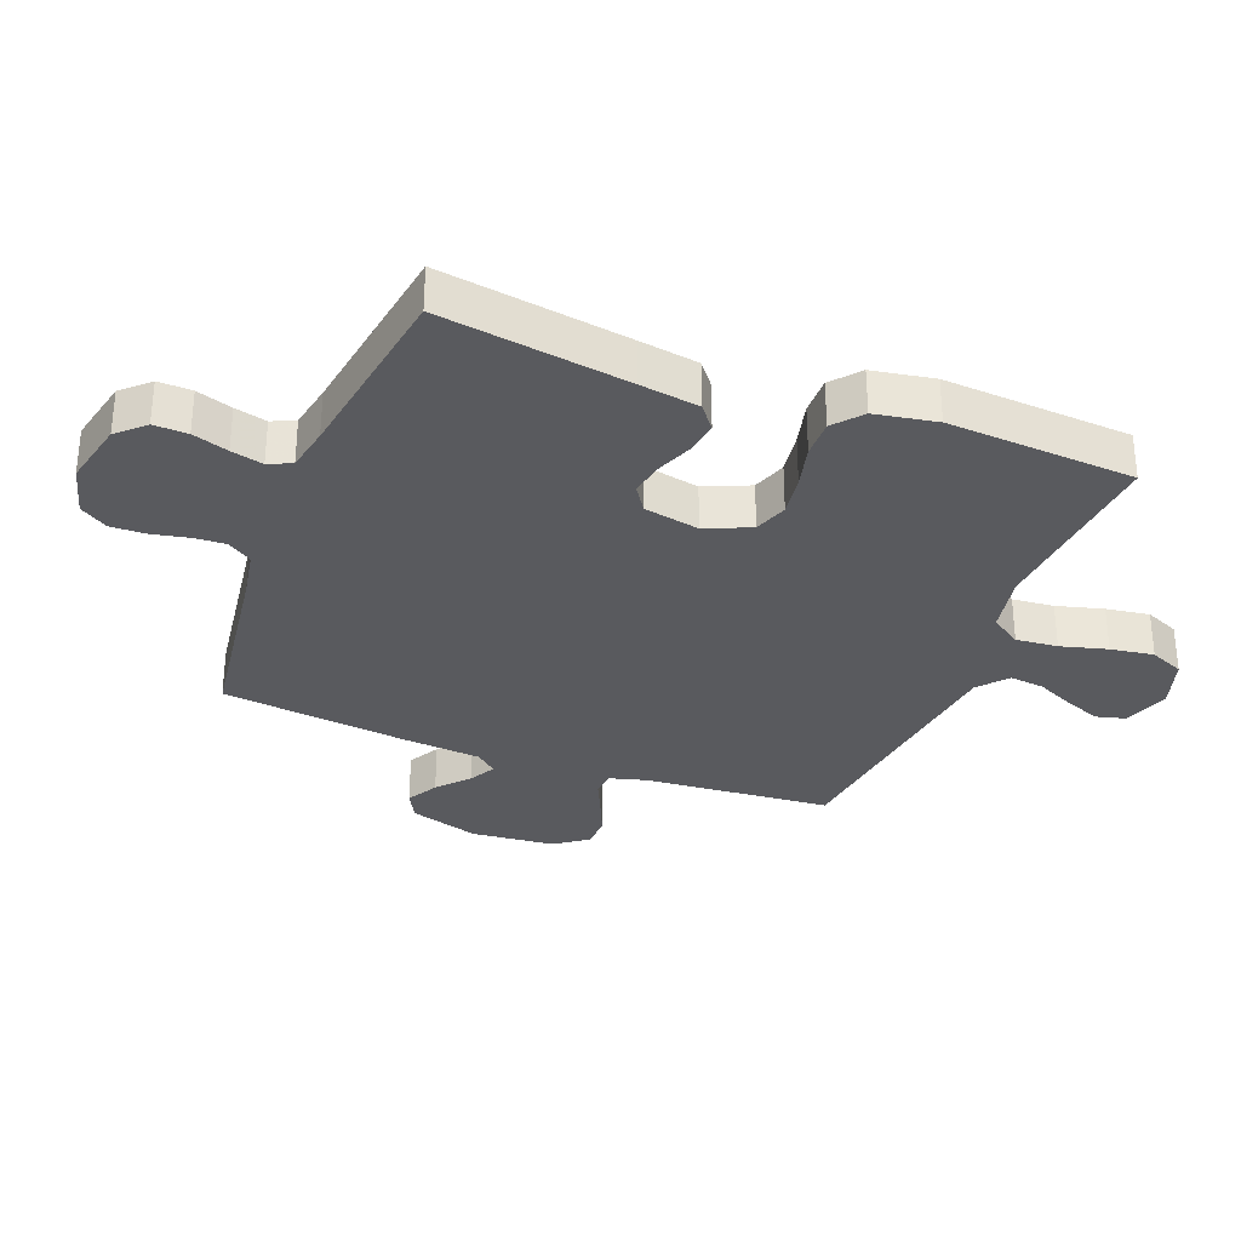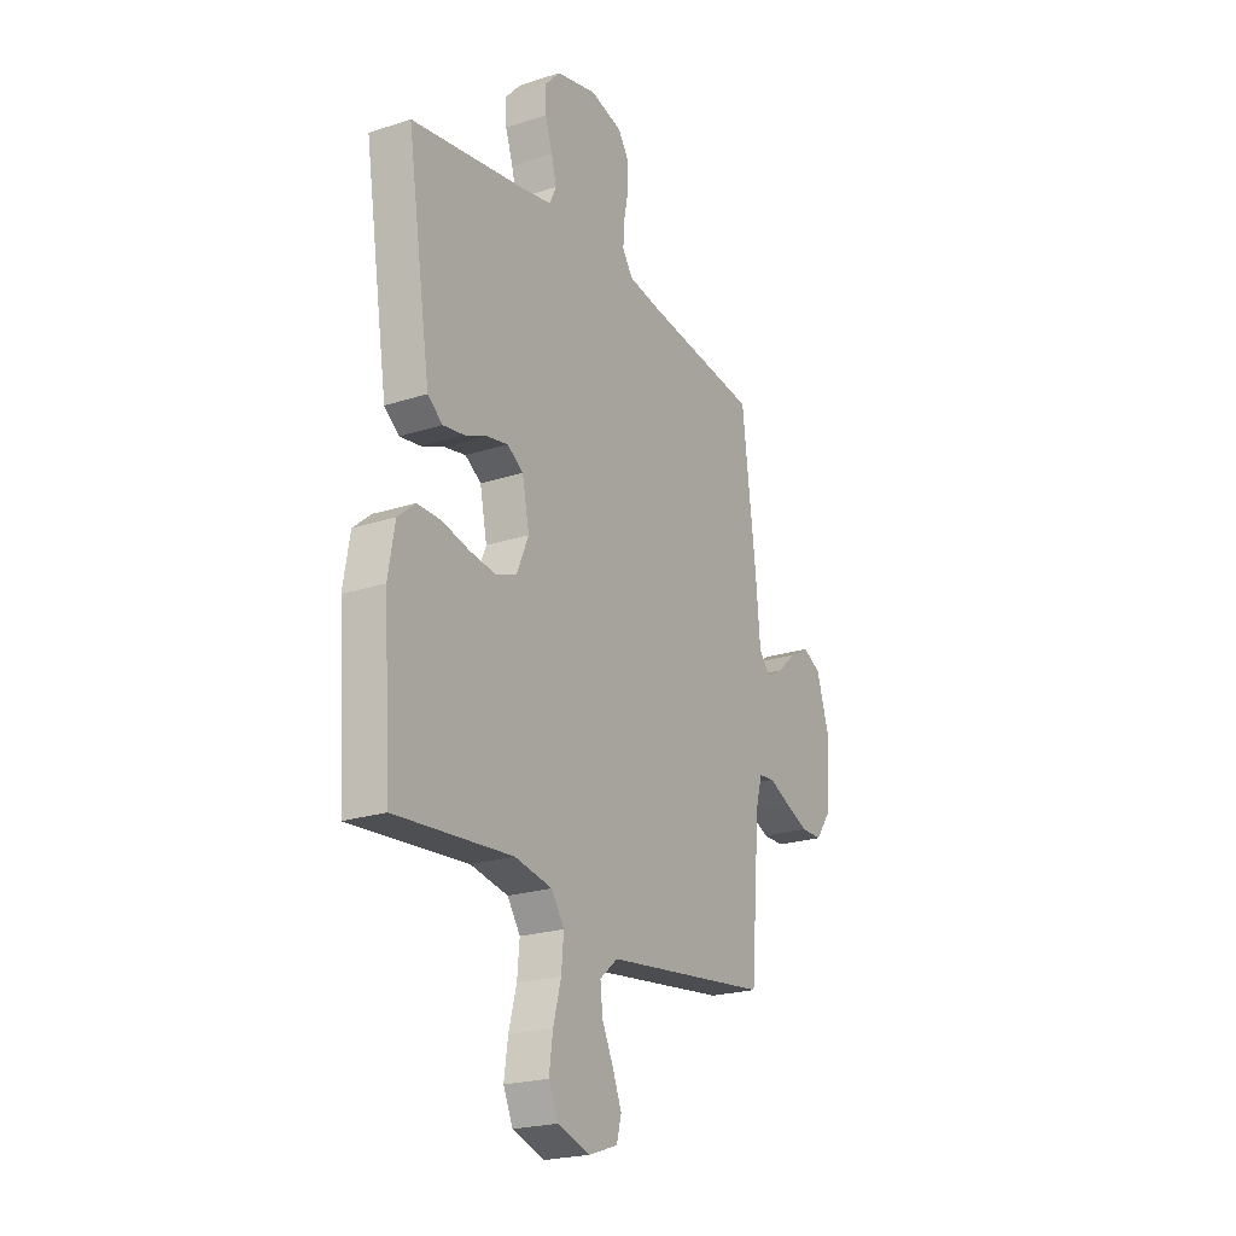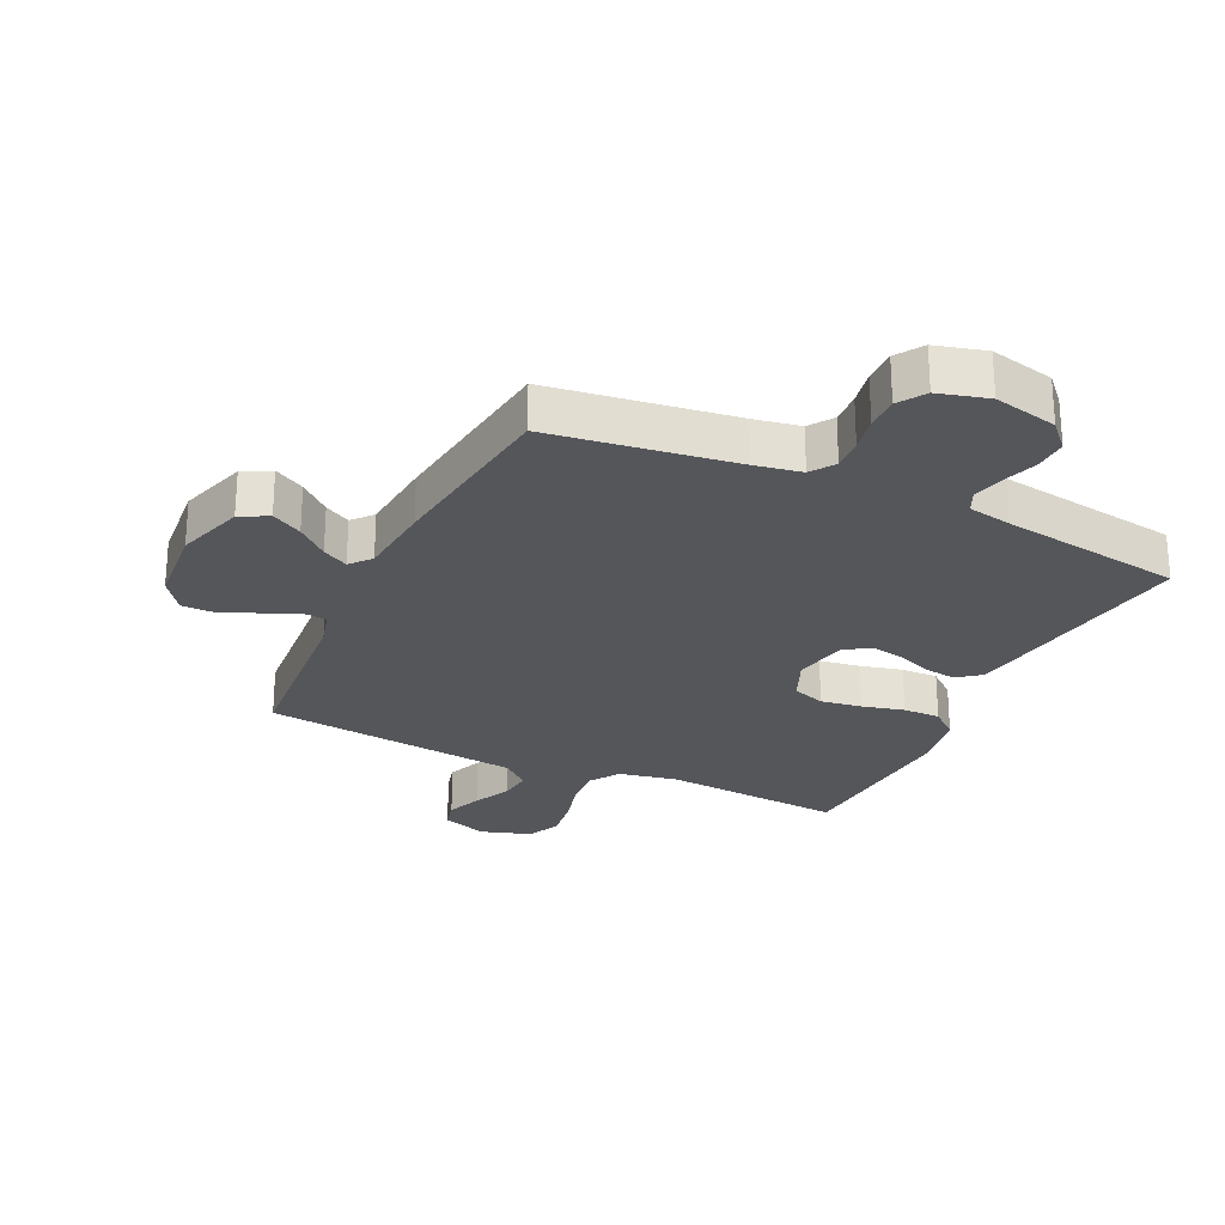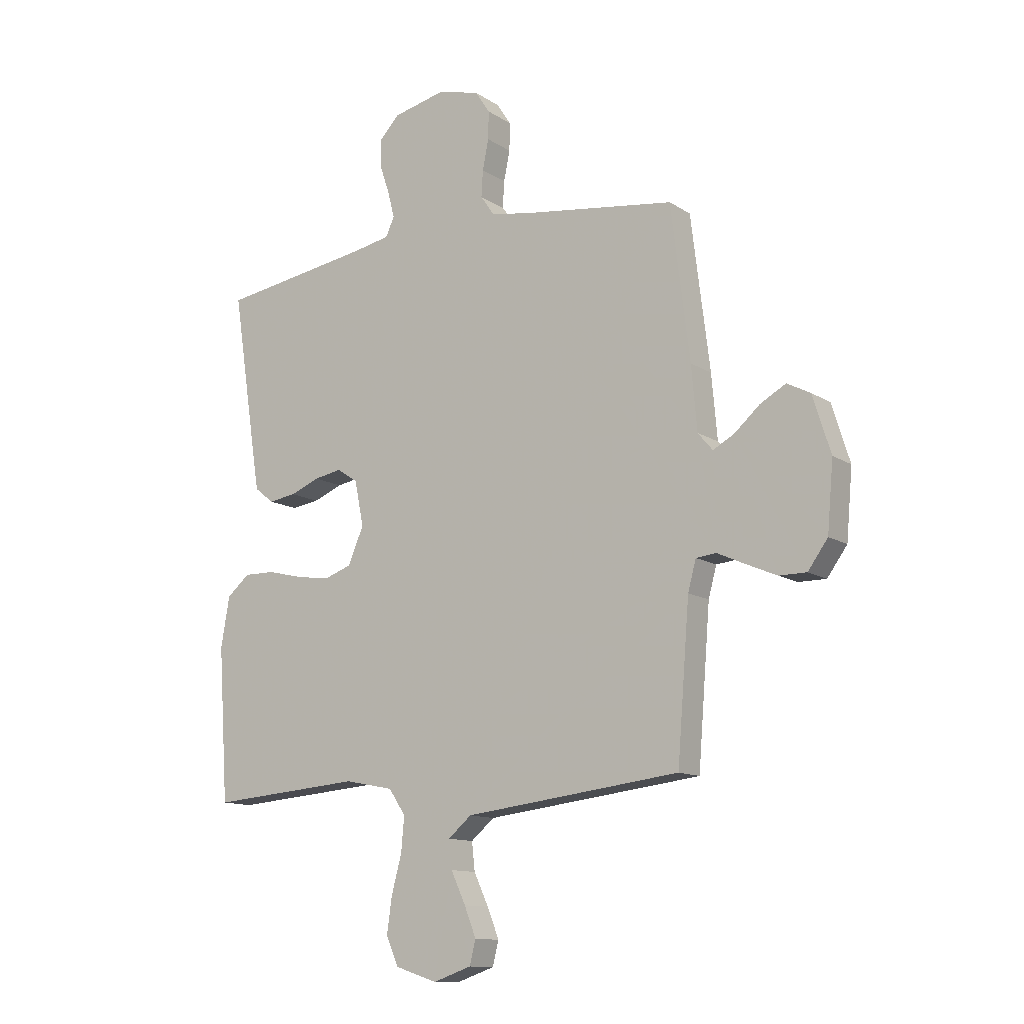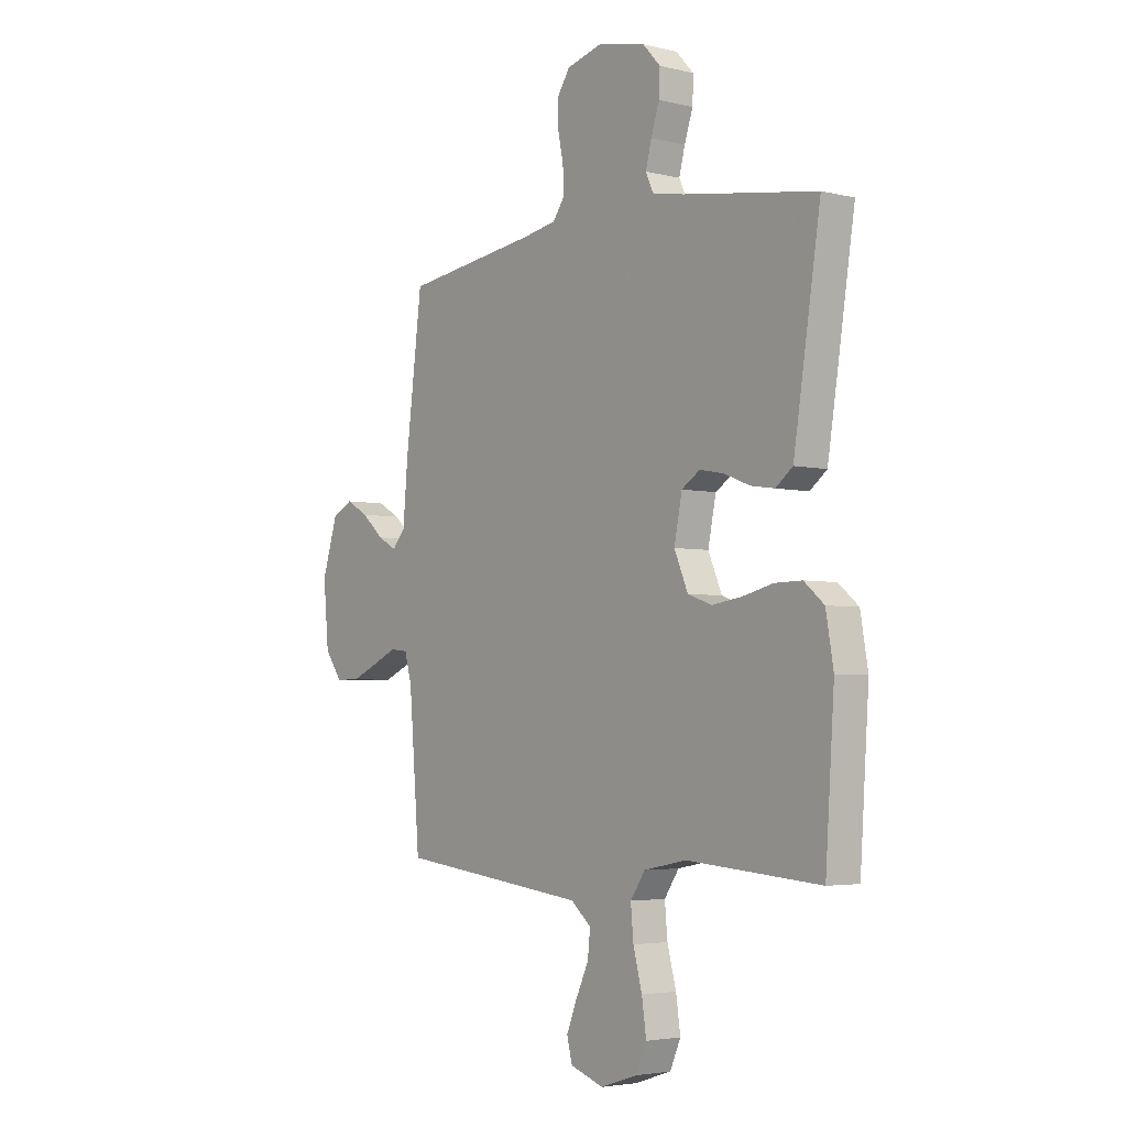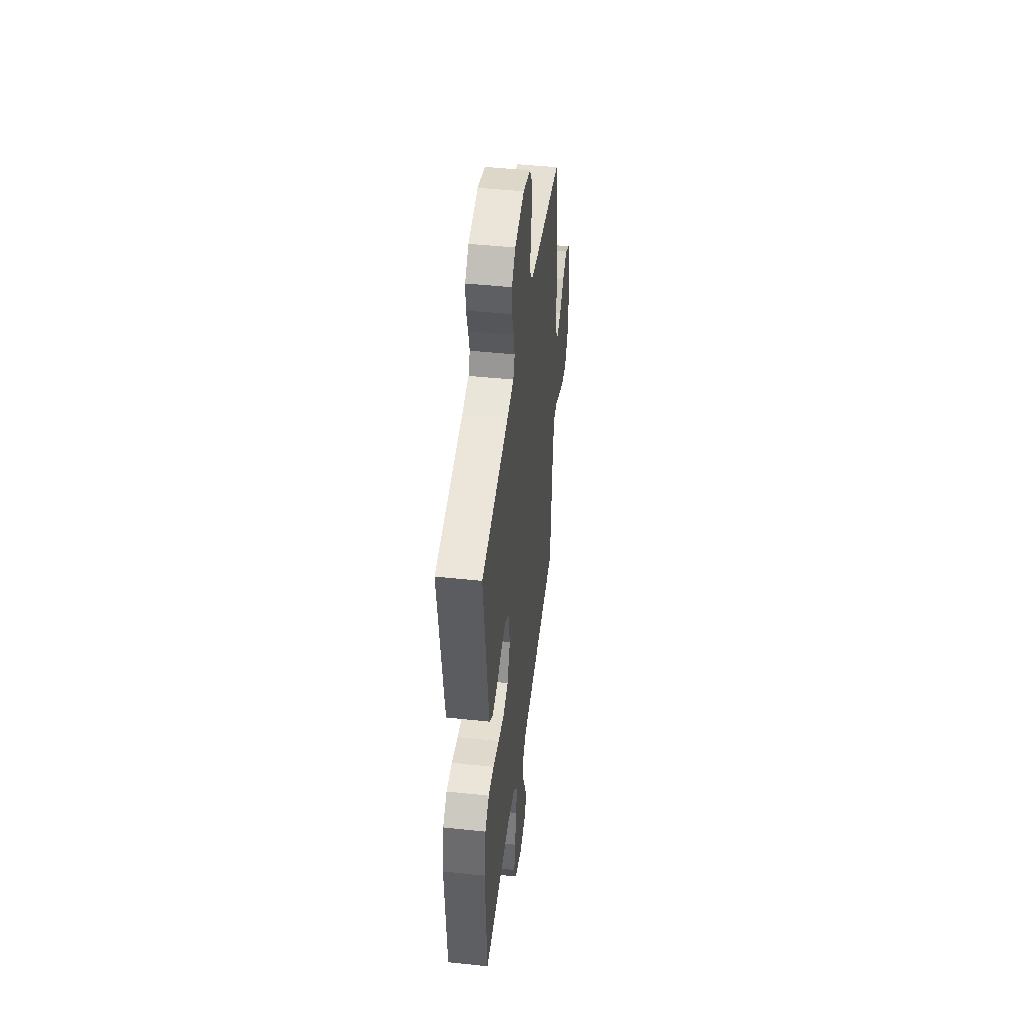
<metadata>
{"format":"obj","ext":"obj","renderer":"f3d","projection":"perspective","resolution":1024,"background":"white","views":[{"elev":-31.7,"azim":68.9,"up":"+Y"},{"elev":-22.2,"azim":119.5,"up":"+Z"},{"elev":-25.7,"azim":-25.3,"up":"+Y"},{"elev":-12.3,"azim":-145.5,"up":"+Z"},{"elev":-3.8,"azim":51.3,"up":"+Z"},{"elev":45.4,"azim":97.0,"up":"+Z"}]}
</metadata>
<code>
v -0.5 0.07 -0.5
v -0.524 0.07 -0.2
v -0.54 0.07 -0.141
v -0.58 0.07 -0.137
v -0.635 0.07 -0.162
v -0.695 0.07 -0.188
v -0.749 0.07 -0.188
v -0.788 0.07 -0.134
v -0.8 0.07 0
v -0.765 0.07 0.112
v -0.719 0.07 0.136
v -0.669 0.07 0.108
v -0.619 0.07 0.064
v -0.577 0.07 0.041
v -0.548 0.07 0.075
v -0.537 0.07 0.2
v -0.5 0.07 0.5
v -0.2 0.07 0.541
v -0.122 0.07 0.555
v -0.095 0.07 0.594
v -0.098 0.07 0.646
v -0.11 0.07 0.705
v -0.111 0.07 0.76
v -0.082 0.07 0.804
v 0 0.07 0.826
v 0.105 0.07 0.802
v 0.145 0.07 0.759
v 0.143 0.07 0.705
v 0.124 0.07 0.648
v 0.111 0.07 0.597
v 0.128 0.07 0.56
v 0.2 0.07 0.546
v 0.5 0.07 0.5
v 0.454 0.07 0.2
v 0.439 0.07 0.105
v 0.401 0.07 0.075
v 0.347 0.07 0.083
v 0.289 0.07 0.106
v 0.235 0.07 0.116
v 0.194 0.07 0.089
v 0.176 0.07 0
v 0.207 0.07 -0.072
v 0.261 0.07 -0.091
v 0.328 0.07 -0.081
v 0.397 0.07 -0.064
v 0.458 0.07 -0.063
v 0.503 0.07 -0.101
v 0.52 0.07 -0.2
v 0.5 0.07 -0.5
v 0.2 0.07 -0.476
v 0.104 0.07 -0.495
v 0.071 0.07 -0.544
v 0.077 0.07 -0.611
v 0.097 0.07 -0.686
v 0.107 0.07 -0.756
v 0.083 0.07 -0.811
v 0 0.07 -0.838
v -0.075 0.07 -0.812
v -0.087 0.07 -0.765
v -0.064 0.07 -0.707
v -0.035 0.07 -0.645
v -0.029 0.07 -0.59
v -0.075 0.07 -0.551
v -0.2 0.07 -0.536
v -0.5 0 -0.5
v -0.524 0 -0.2
v -0.54 0 -0.141
v -0.58 0 -0.137
v -0.635 0 -0.162
v -0.695 0 -0.188
v -0.749 0 -0.188
v -0.788 0 -0.134
v -0.8 0 0
v -0.765 0 0.112
v -0.719 0 0.136
v -0.669 0 0.108
v -0.619 0 0.064
v -0.577 0 0.041
v -0.548 0 0.075
v -0.537 0 0.2
v -0.5 0 0.5
v -0.2 0 0.541
v -0.122 0 0.555
v -0.095 0 0.594
v -0.098 0 0.646
v -0.11 0 0.705
v -0.111 0 0.76
v -0.082 0 0.804
v 0 0 0.826
v 0.105 0 0.802
v 0.145 0 0.759
v 0.143 0 0.705
v 0.124 0 0.648
v 0.111 0 0.597
v 0.128 0 0.56
v 0.2 0 0.546
v 0.5 0 0.5
v 0.454 0 0.2
v 0.439 0 0.105
v 0.401 0 0.075
v 0.347 0 0.083
v 0.289 0 0.106
v 0.235 0 0.116
v 0.194 0 0.089
v 0.176 0 0
v 0.207 0 -0.072
v 0.261 0 -0.091
v 0.328 0 -0.081
v 0.397 0 -0.064
v 0.458 0 -0.063
v 0.503 0 -0.101
v 0.52 0 -0.2
v 0.5 0 -0.5
v 0.2 0 -0.476
v 0.104 0 -0.495
v 0.071 0 -0.544
v 0.077 0 -0.611
v 0.097 0 -0.686
v 0.107 0 -0.756
v 0.083 0 -0.811
v 0 0 -0.838
v -0.075 0 -0.812
v -0.087 0 -0.765
v -0.064 0 -0.707
v -0.035 0 -0.645
v -0.029 0 -0.59
v -0.075 0 -0.551
v -0.2 0 -0.536
f 63 64 1 2
f 59 60 61
f 58 59 61
f 57 58 61
f 56 57 61
f 55 56 61
f 54 55 61
f 53 54 61
f 52 53 61 62
f 51 52 62 63
f 48 49 50
f 47 48 50
f 46 47 50
f 45 46 50
f 44 45 50
f 43 44 50 51
f 63 2 3
f 51 63 3
f 43 51 3
f 42 43 3
f 36 37 38
f 35 36 38
f 34 35 38
f 33 34 38
f 32 33 38
f 31 32 38 39
f 30 31 39 40
f 27 28 29
f 26 27 29
f 25 26 29
f 24 25 29
f 23 24 29
f 22 23 29
f 21 22 29
f 20 21 29 30
f 30 40 41
f 20 30 41
f 19 20 41
f 15 16 17 18
f 11 12 13
f 10 11 13
f 9 10 13
f 8 9 13
f 7 8 13
f 6 7 13
f 5 6 13
f 4 5 13
f 4 13 14
f 42 3 4
f 41 42 4
f 19 41 4
f 18 19 4
f 15 18 4
f 4 14 15
f 66 65 128 127
f 125 124 123
f 125 123 122
f 125 122 121
f 125 121 120
f 125 120 119
f 125 119 118
f 125 118 117
f 126 125 117 116
f 127 126 116 115
f 114 113 112
f 114 112 111
f 114 111 110
f 114 110 109
f 114 109 108
f 115 114 108 107
f 67 66 127
f 67 127 115
f 67 115 107
f 67 107 106
f 102 101 100
f 102 100 99
f 102 99 98
f 102 98 97
f 102 97 96
f 103 102 96 95
f 104 103 95 94
f 93 92 91
f 93 91 90
f 93 90 89
f 93 89 88
f 93 88 87
f 93 87 86
f 93 86 85
f 94 93 85 84
f 105 104 94
f 105 94 84
f 105 84 83
f 82 81 80 79
f 77 76 75
f 77 75 74
f 77 74 73
f 77 73 72
f 77 72 71
f 77 71 70
f 77 70 69
f 77 69 68
f 78 77 68
f 68 67 106
f 68 106 105
f 68 105 83
f 68 83 82
f 68 82 79
f 79 78 68
f 1 65 66 2
f 2 66 67 3
f 3 67 68 4
f 4 68 69 5
f 5 69 70 6
f 6 70 71 7
f 7 71 72 8
f 8 72 73 9
f 9 73 74 10
f 10 74 75 11
f 11 75 76 12
f 12 76 77 13
f 13 77 78 14
f 14 78 79 15
f 15 79 80 16
f 16 80 81 17
f 17 81 82 18
f 18 82 83 19
f 19 83 84 20
f 20 84 85 21
f 21 85 86 22
f 22 86 87 23
f 23 87 88 24
f 24 88 89 25
f 25 89 90 26
f 26 90 91 27
f 27 91 92 28
f 28 92 93 29
f 29 93 94 30
f 30 94 95 31
f 31 95 96 32
f 32 96 97 33
f 33 97 98 34
f 34 98 99 35
f 35 99 100 36
f 36 100 101 37
f 37 101 102 38
f 38 102 103 39
f 39 103 104 40
f 40 104 105 41
f 41 105 106 42
f 42 106 107 43
f 43 107 108 44
f 44 108 109 45
f 45 109 110 46
f 46 110 111 47
f 47 111 112 48
f 48 112 113 49
f 49 113 114 50
f 50 114 115 51
f 51 115 116 52
f 52 116 117 53
f 53 117 118 54
f 54 118 119 55
f 55 119 120 56
f 56 120 121 57
f 57 121 122 58
f 58 122 123 59
f 59 123 124 60
f 60 124 125 61
f 61 125 126 62
f 62 126 127 63
f 63 127 128 64
f 64 128 65 1

</code>
